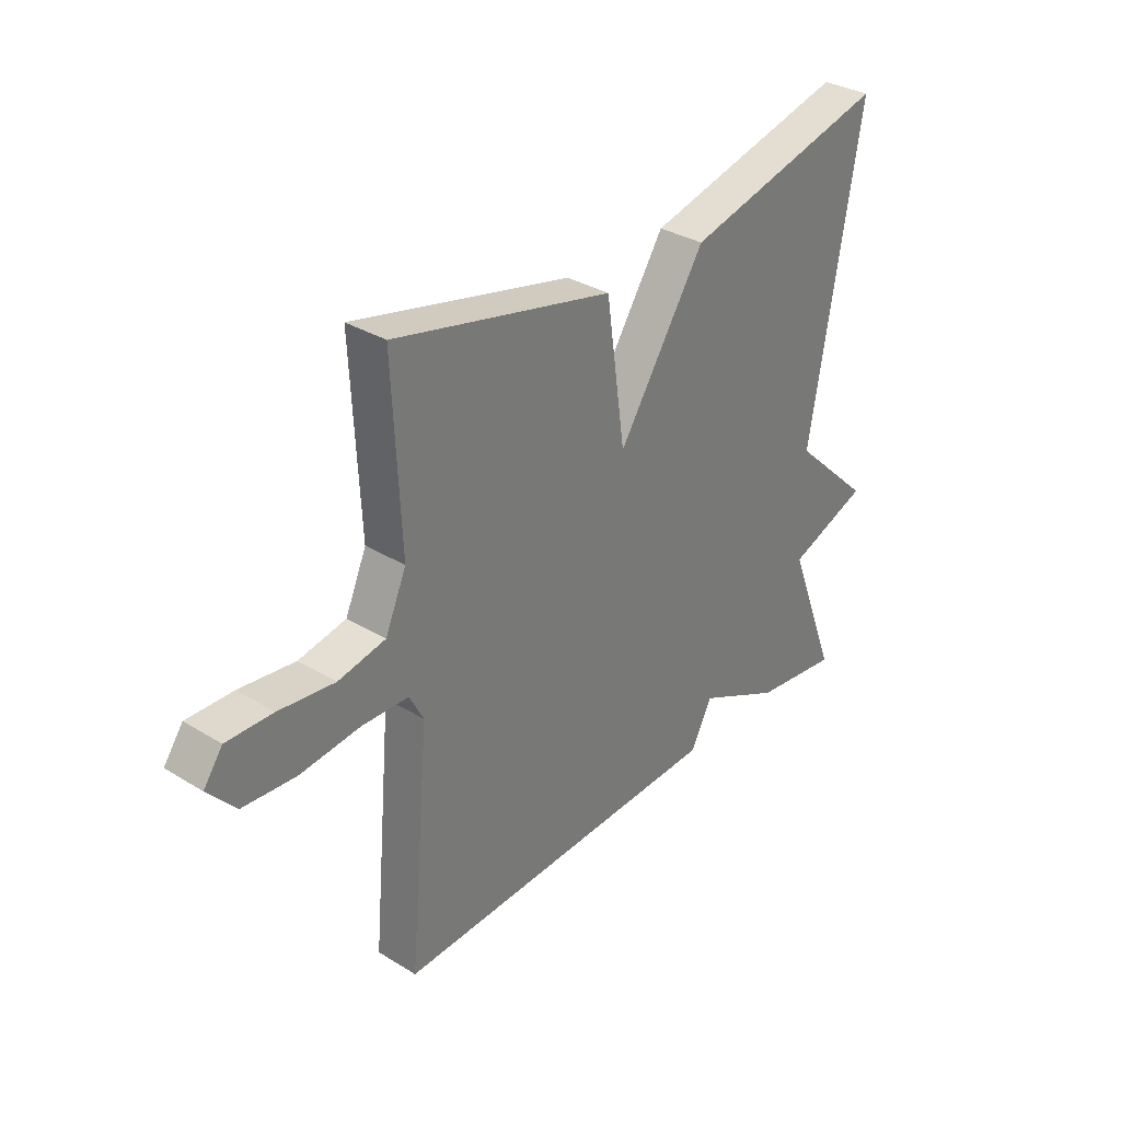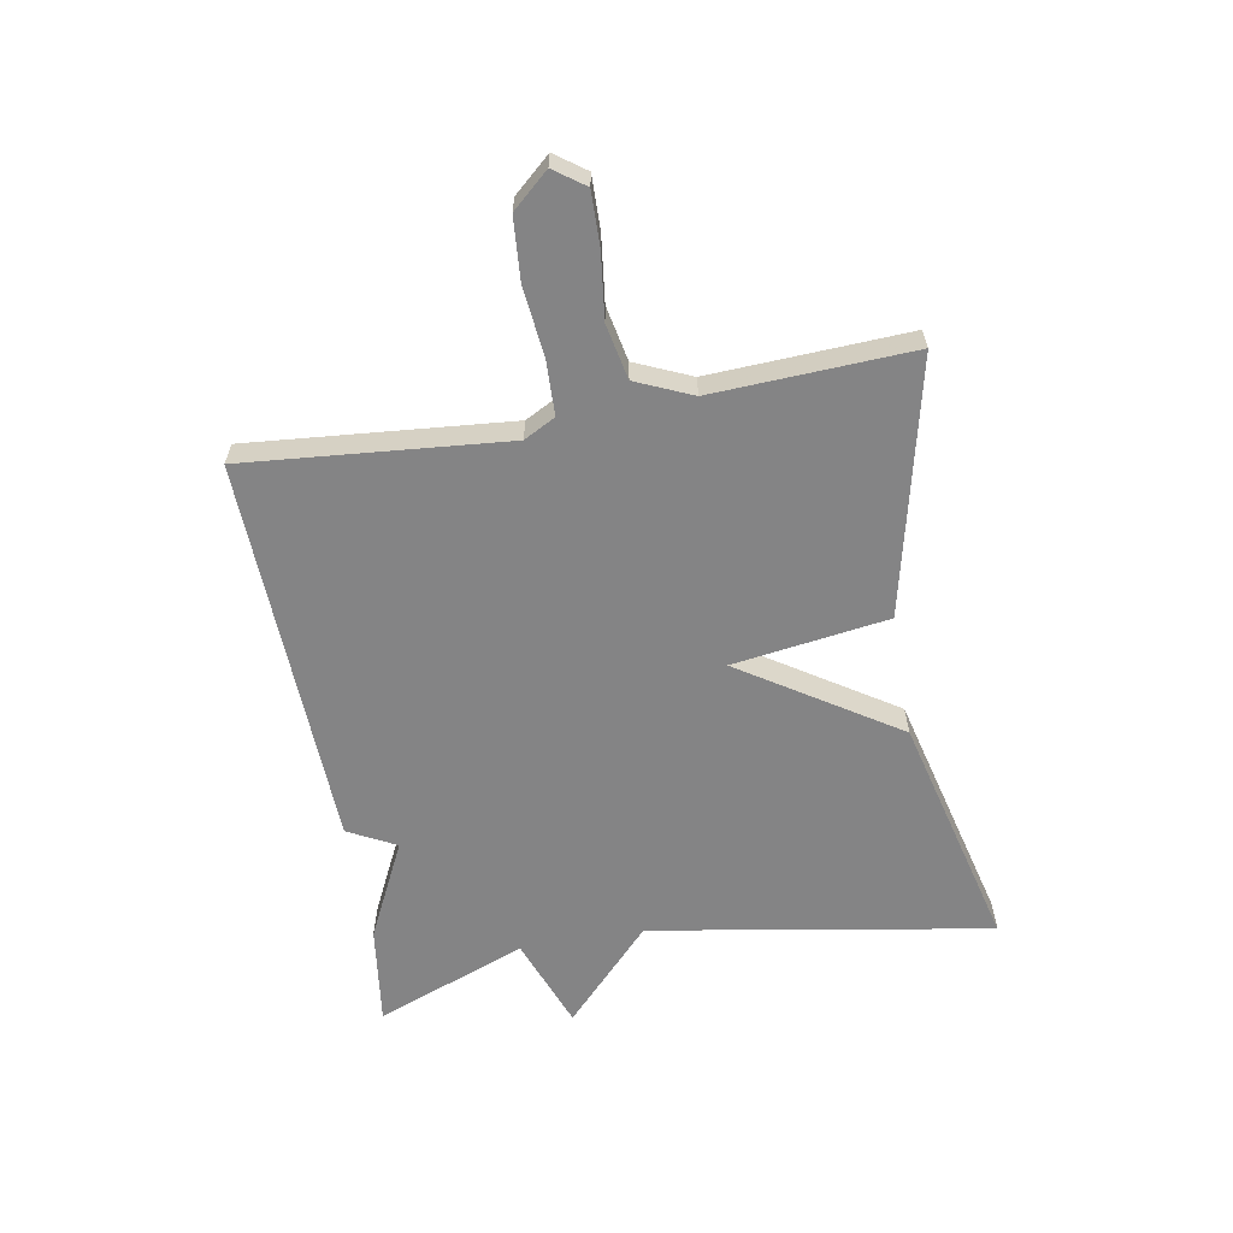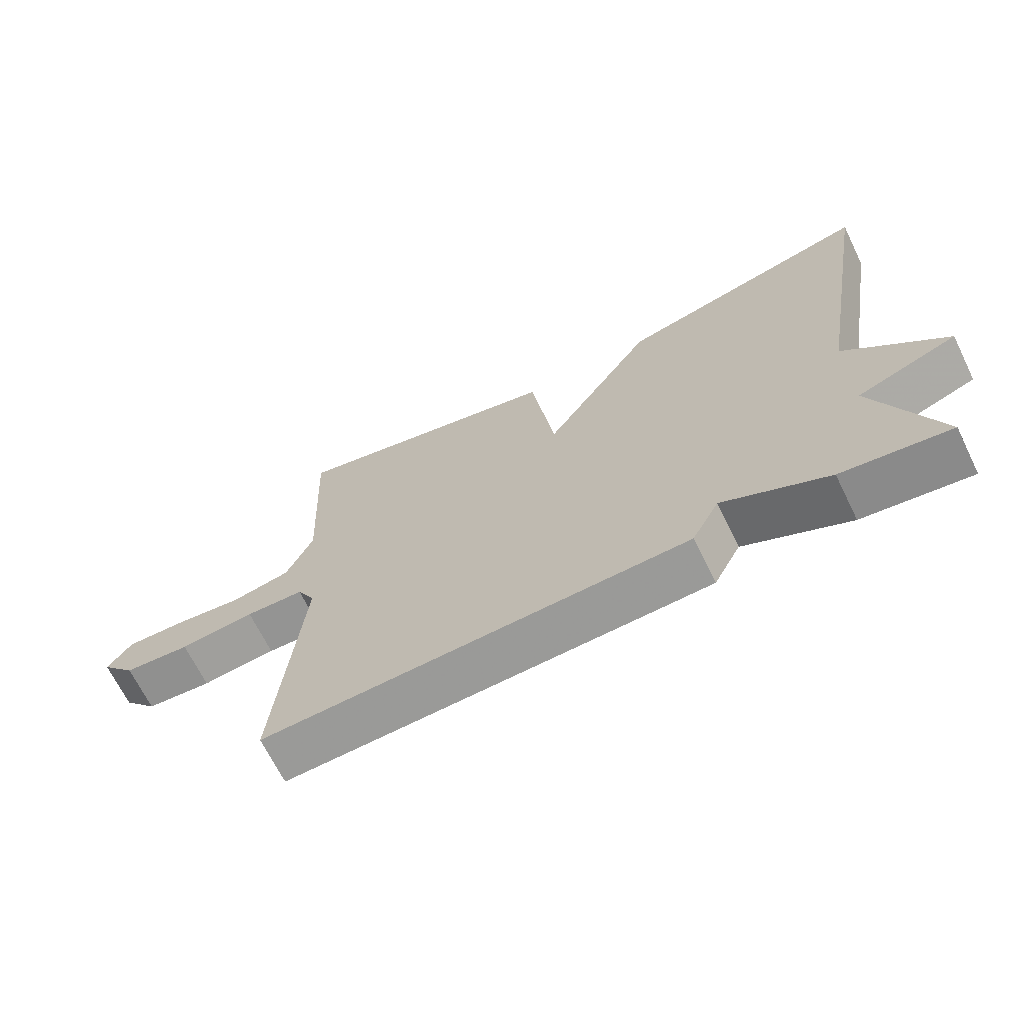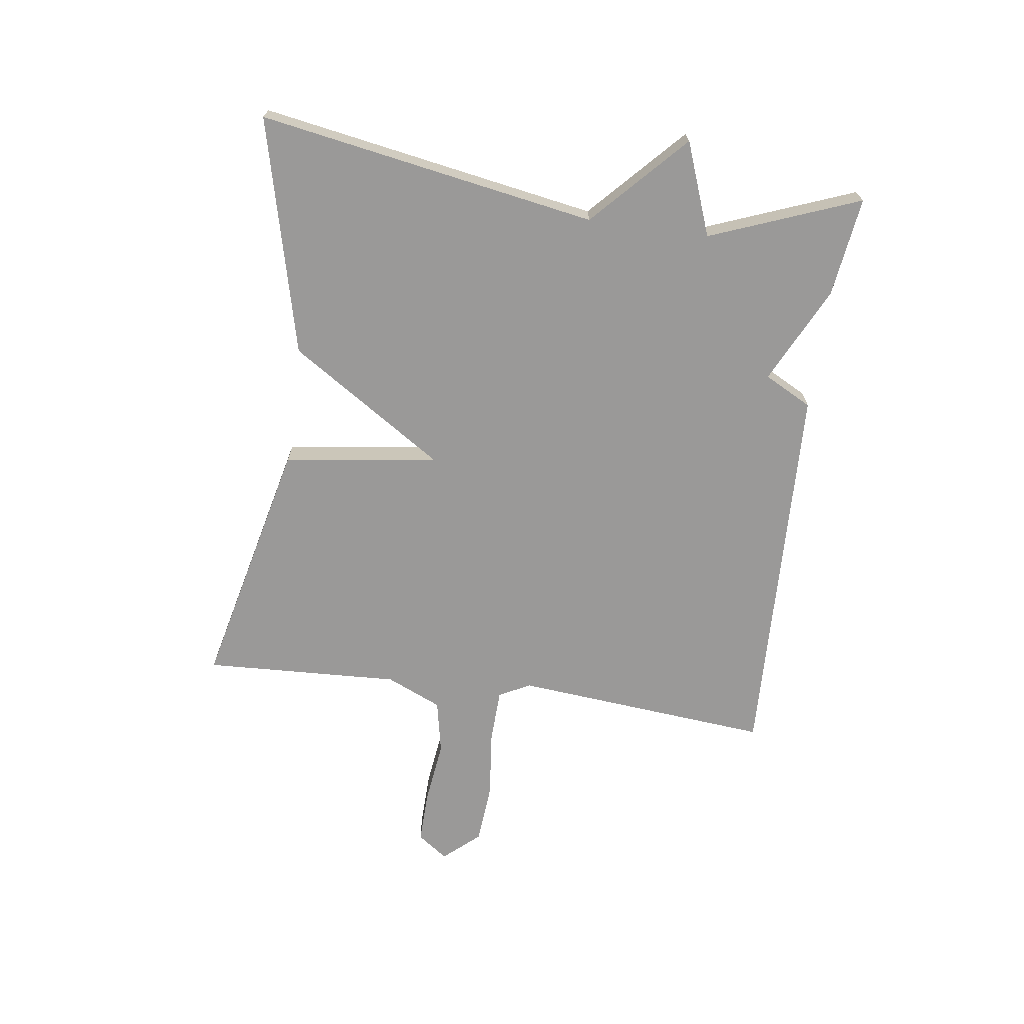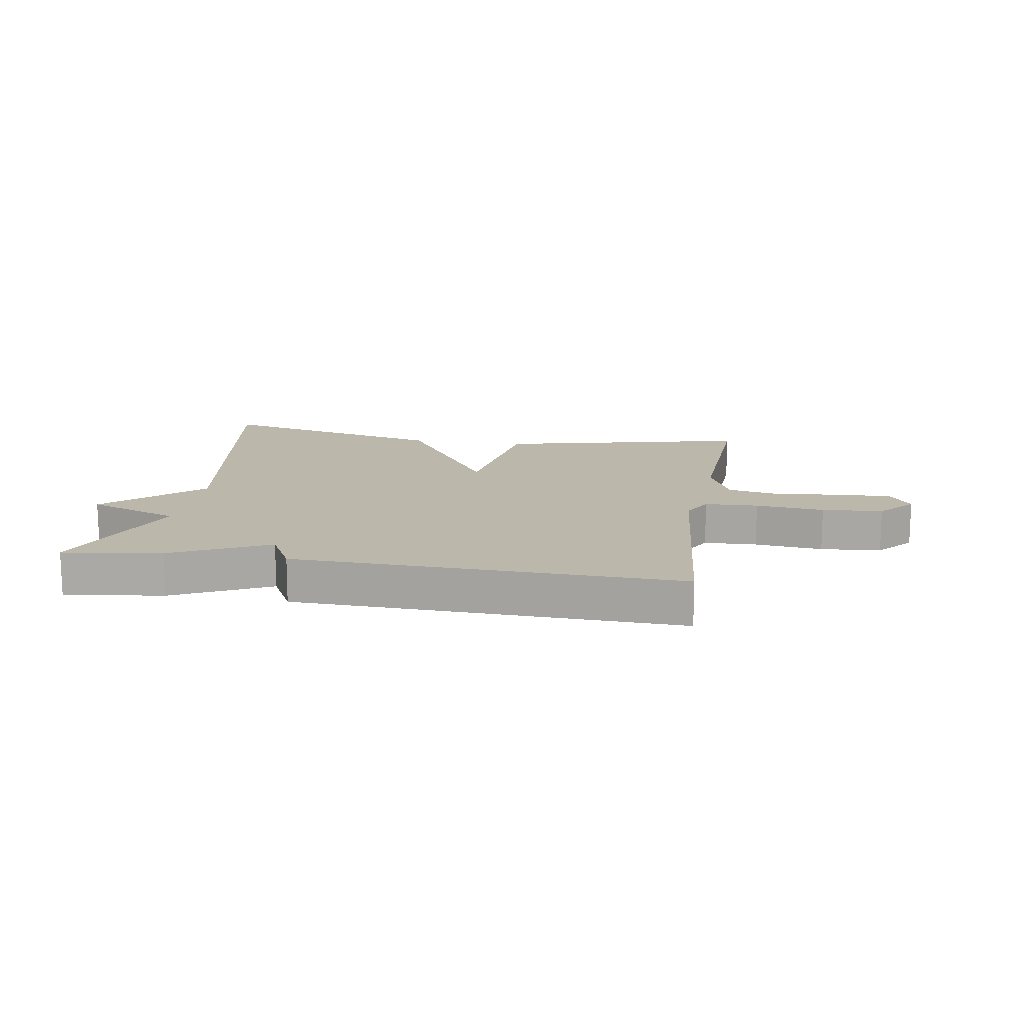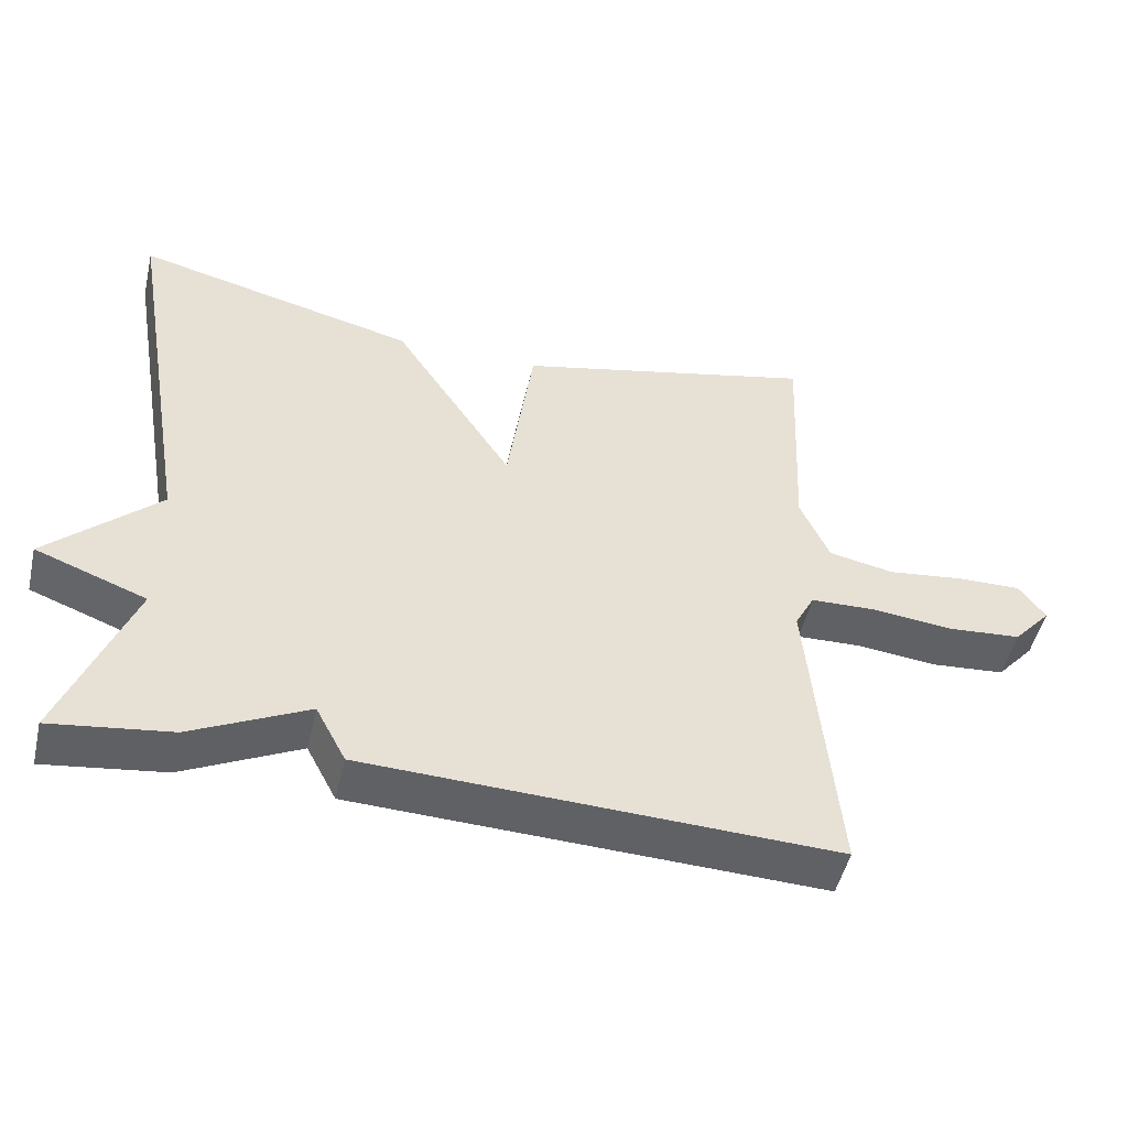
<metadata>
{"format":"obj","ext":"obj","renderer":"f3d","projection":"perspective","resolution":1024,"background":"white","views":[{"elev":32.9,"azim":-49.8,"up":"+Z"},{"elev":-61.5,"azim":-79.9,"up":"+Y"},{"elev":-68.1,"azim":26.3,"up":"+Z"},{"elev":-69.1,"azim":82.1,"up":"+Y"},{"elev":14.5,"azim":-170.8,"up":"+Y"},{"elev":-49.6,"azim":166.9,"up":"+Z"}]}
</metadata>
<code>
v 0.5 0.07 -0.5
v 0.337 0.07 -0.478
v 0.178 0.07 -0.4
v 0.137 0.07 -0.478
v -0.5 0.07 -0.5
v -0.462 0.07 -0.076
v -0.489 0.07 -0.025
v -0.577 0.07 -0.022
v -0.69 0.07 -0.034
v -0.79 0.07 -0.026
v -0.842 0.07 0.033
v -0.806 0.07 0.083
v -0.719 0.07 0.081
v -0.614 0.07 0.068
v -0.525 0.07 0.086
v -0.485 0.07 0.177
v -0.5 0.07 0.5
v -0.087 0.07 0.404
v -0.051 0.07 0.151
v 0.113 0.07 0.404
v 0.5 0.07 0.5
v 0.405 0.07 -0.054
v 0.557 0.07 -0.197
v 0.405 0.07 -0.254
v 0.5 0 -0.5
v 0.337 0 -0.478
v 0.178 0 -0.4
v 0.137 0 -0.478
v -0.5 0 -0.5
v -0.462 0 -0.076
v -0.489 0 -0.025
v -0.577 0 -0.022
v -0.69 0 -0.034
v -0.79 0 -0.026
v -0.842 0 0.033
v -0.806 0 0.083
v -0.719 0 0.081
v -0.614 0 0.068
v -0.525 0 0.086
v -0.485 0 0.177
v -0.5 0 0.5
v -0.087 0 0.404
v -0.051 0 0.151
v 0.113 0 0.404
v 0.5 0 0.5
v 0.405 0 -0.054
v 0.557 0 -0.197
v 0.405 0 -0.254
f 22 23 24
f 19 20 21 22
f 19 22 24
f 16 17 18 19
f 1 2 3
f 24 1 3
f 19 24 3
f 16 19 3
f 15 16 3
f 12 13 14
f 11 12 14
f 10 11 14
f 9 10 14
f 8 9 14
f 7 8 14 15
f 15 3 4
f 7 15 4
f 6 7 4
f 4 5 6
f 48 47 46
f 46 45 44 43
f 48 46 43
f 43 42 41 40
f 27 26 25
f 27 25 48
f 27 48 43
f 27 43 40
f 27 40 39
f 38 37 36
f 38 36 35
f 38 35 34
f 38 34 33
f 38 33 32
f 39 38 32 31
f 28 27 39
f 28 39 31
f 28 31 30
f 30 29 28
f 1 25 26 2
f 2 26 27 3
f 3 27 28 4
f 4 28 29 5
f 5 29 30 6
f 6 30 31 7
f 7 31 32 8
f 8 32 33 9
f 9 33 34 10
f 10 34 35 11
f 11 35 36 12
f 12 36 37 13
f 13 37 38 14
f 14 38 39 15
f 15 39 40 16
f 16 40 41 17
f 17 41 42 18
f 18 42 43 19
f 19 43 44 20
f 20 44 45 21
f 21 45 46 22
f 22 46 47 23
f 23 47 48 24
f 24 48 25 1

</code>
